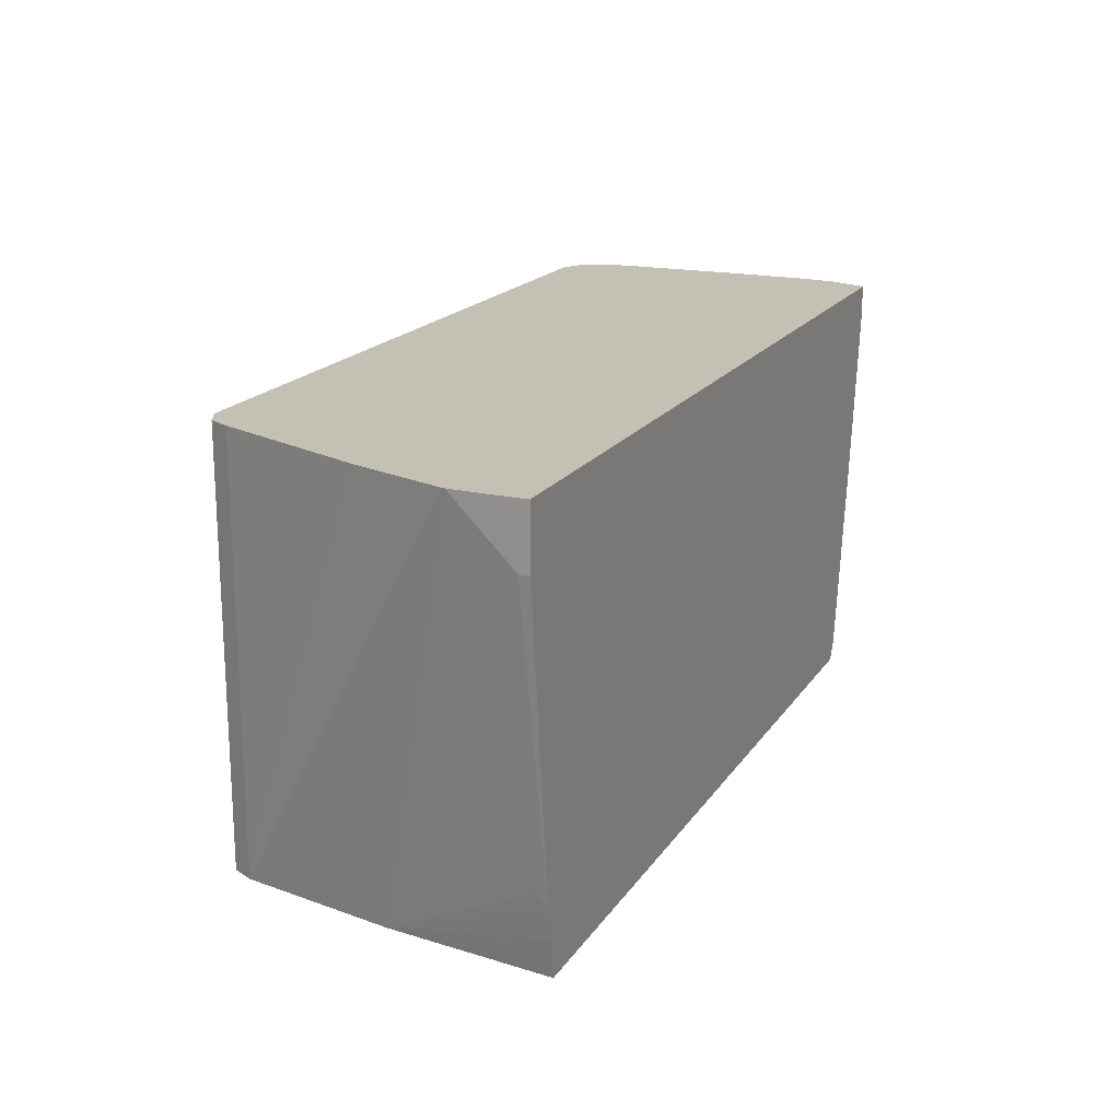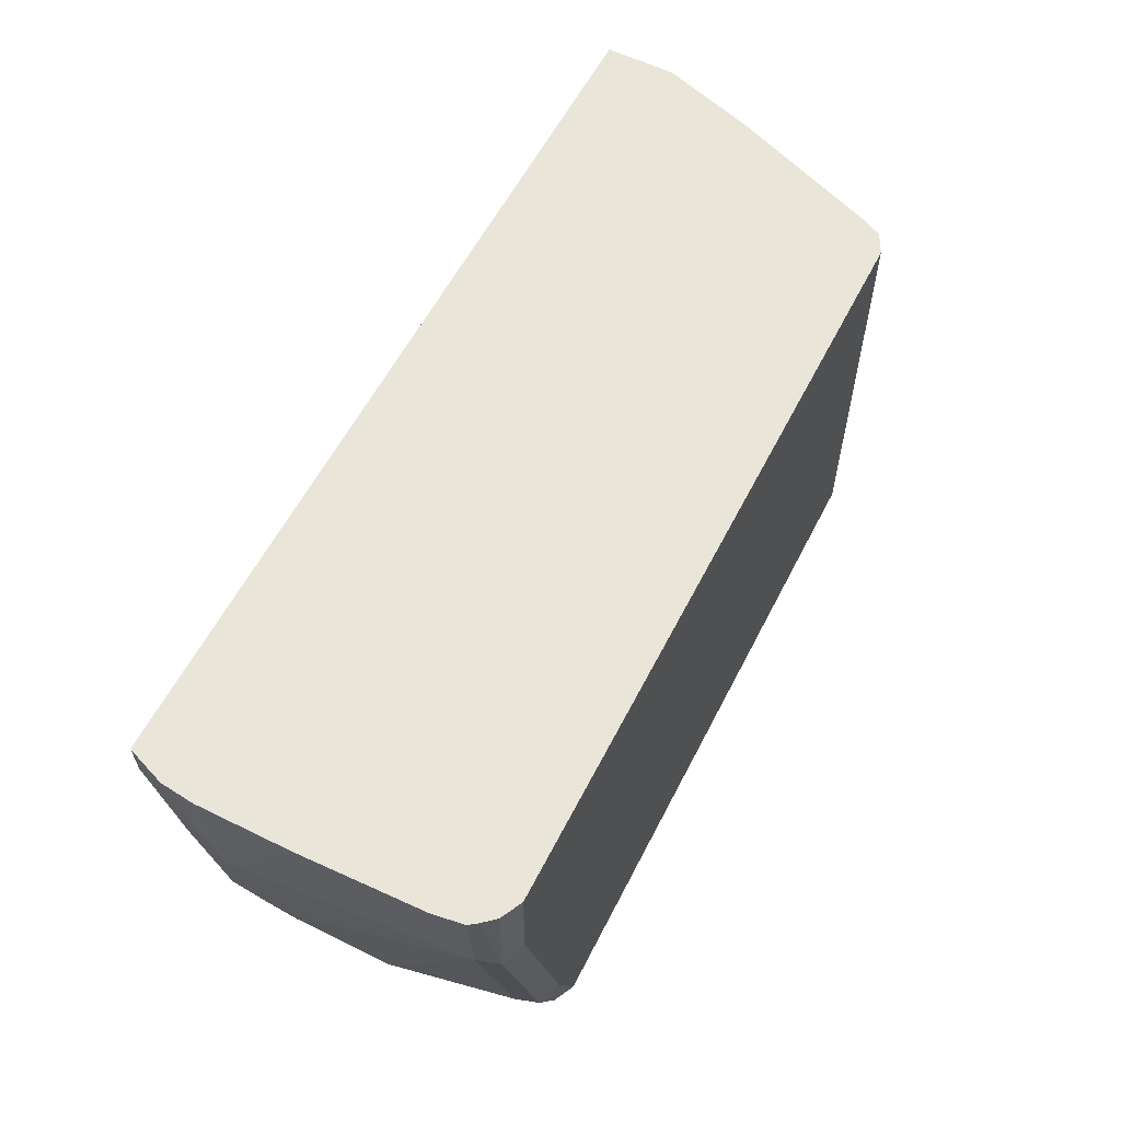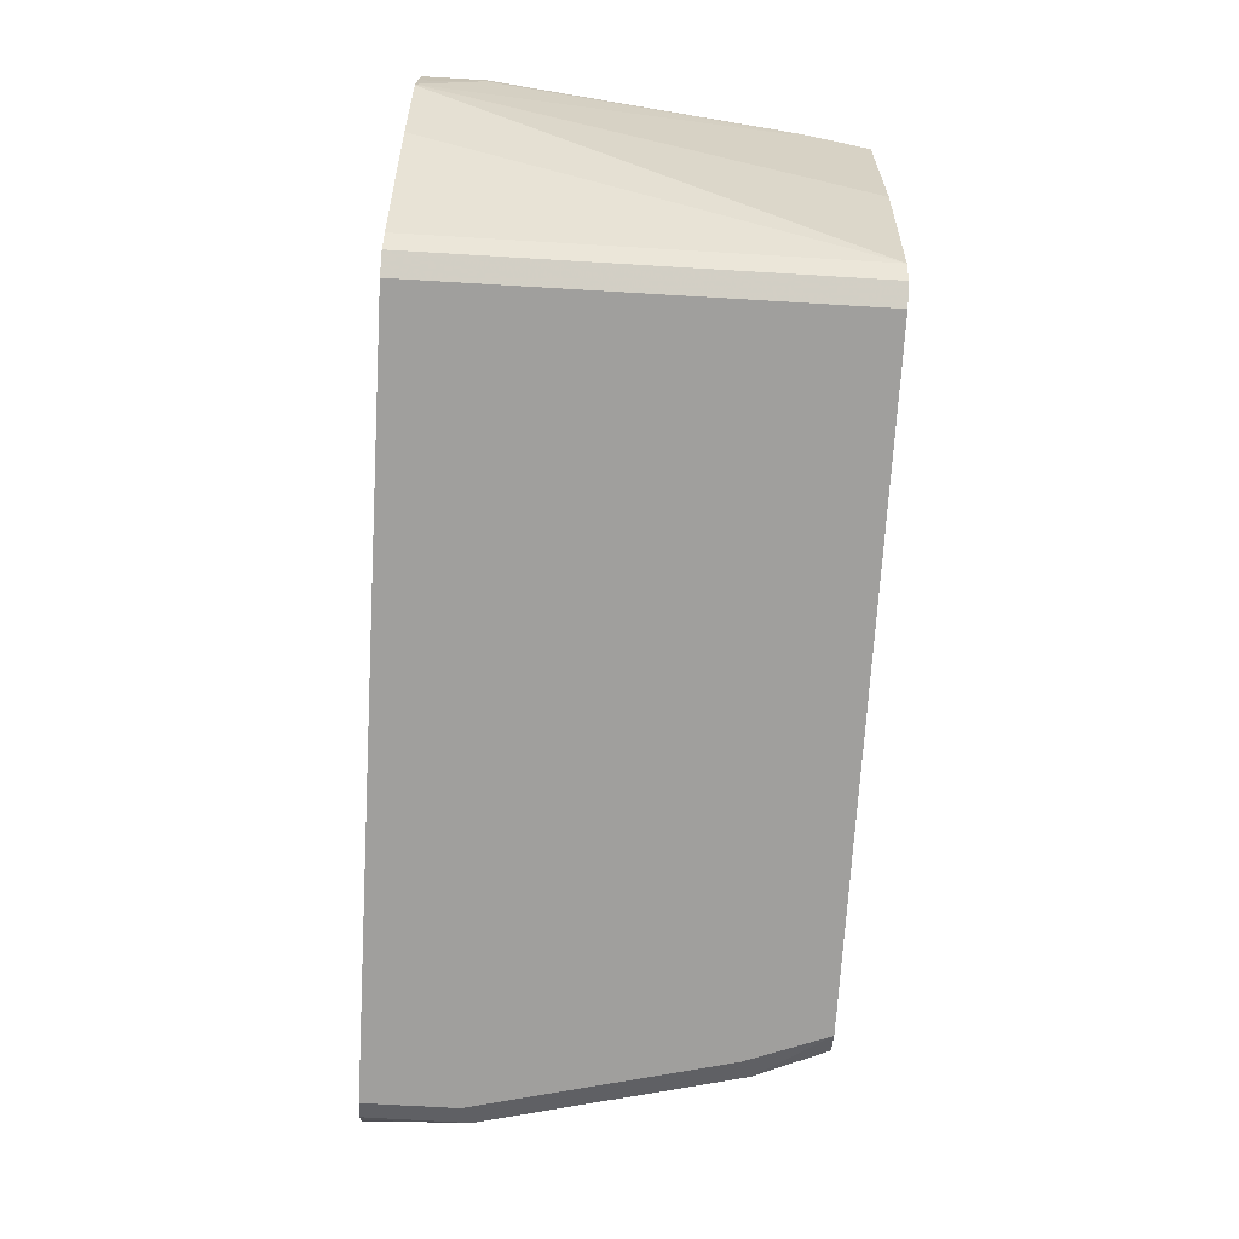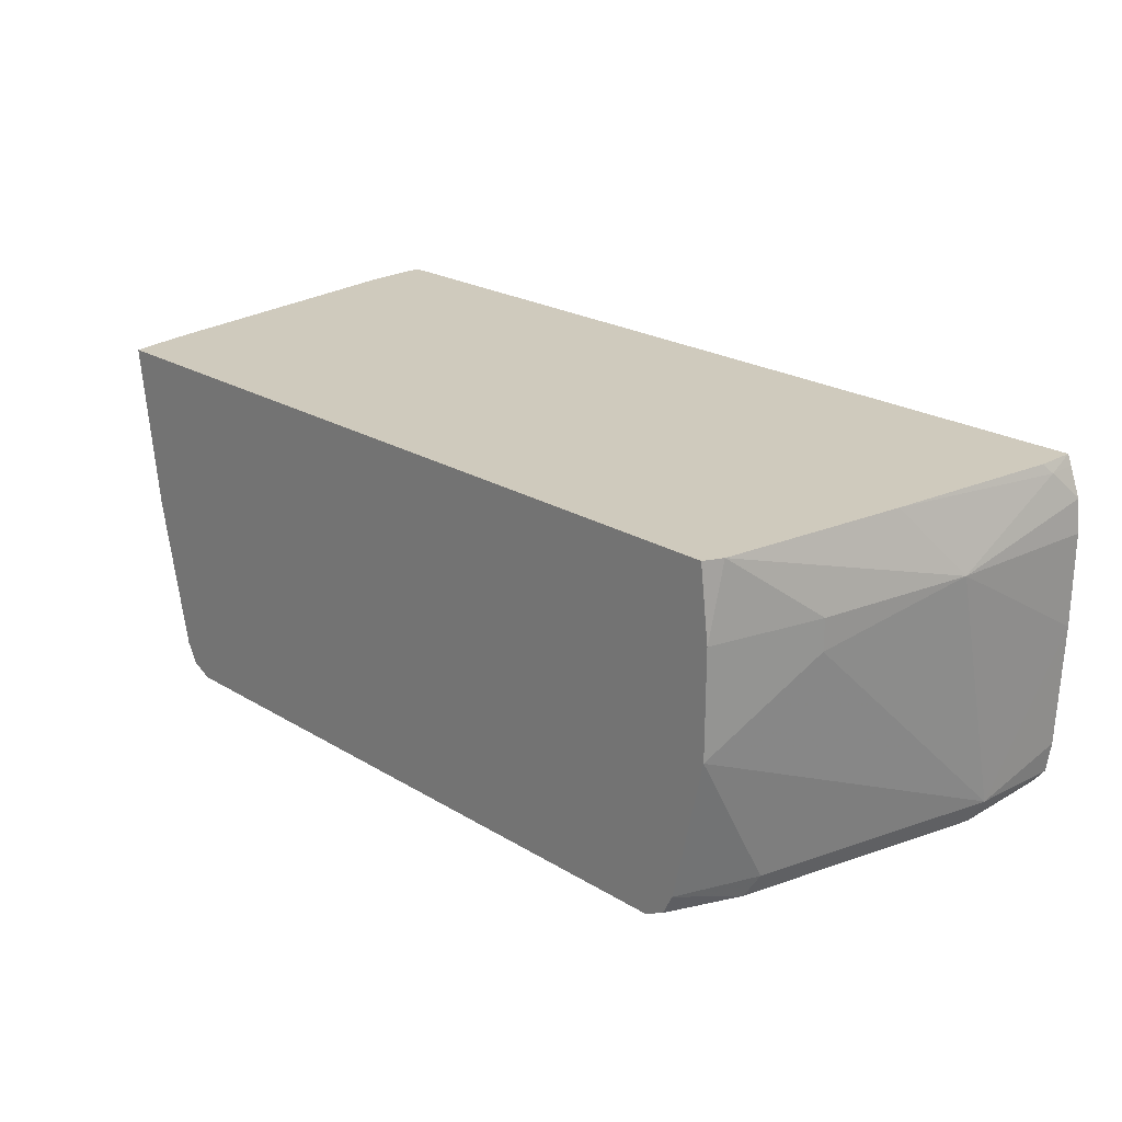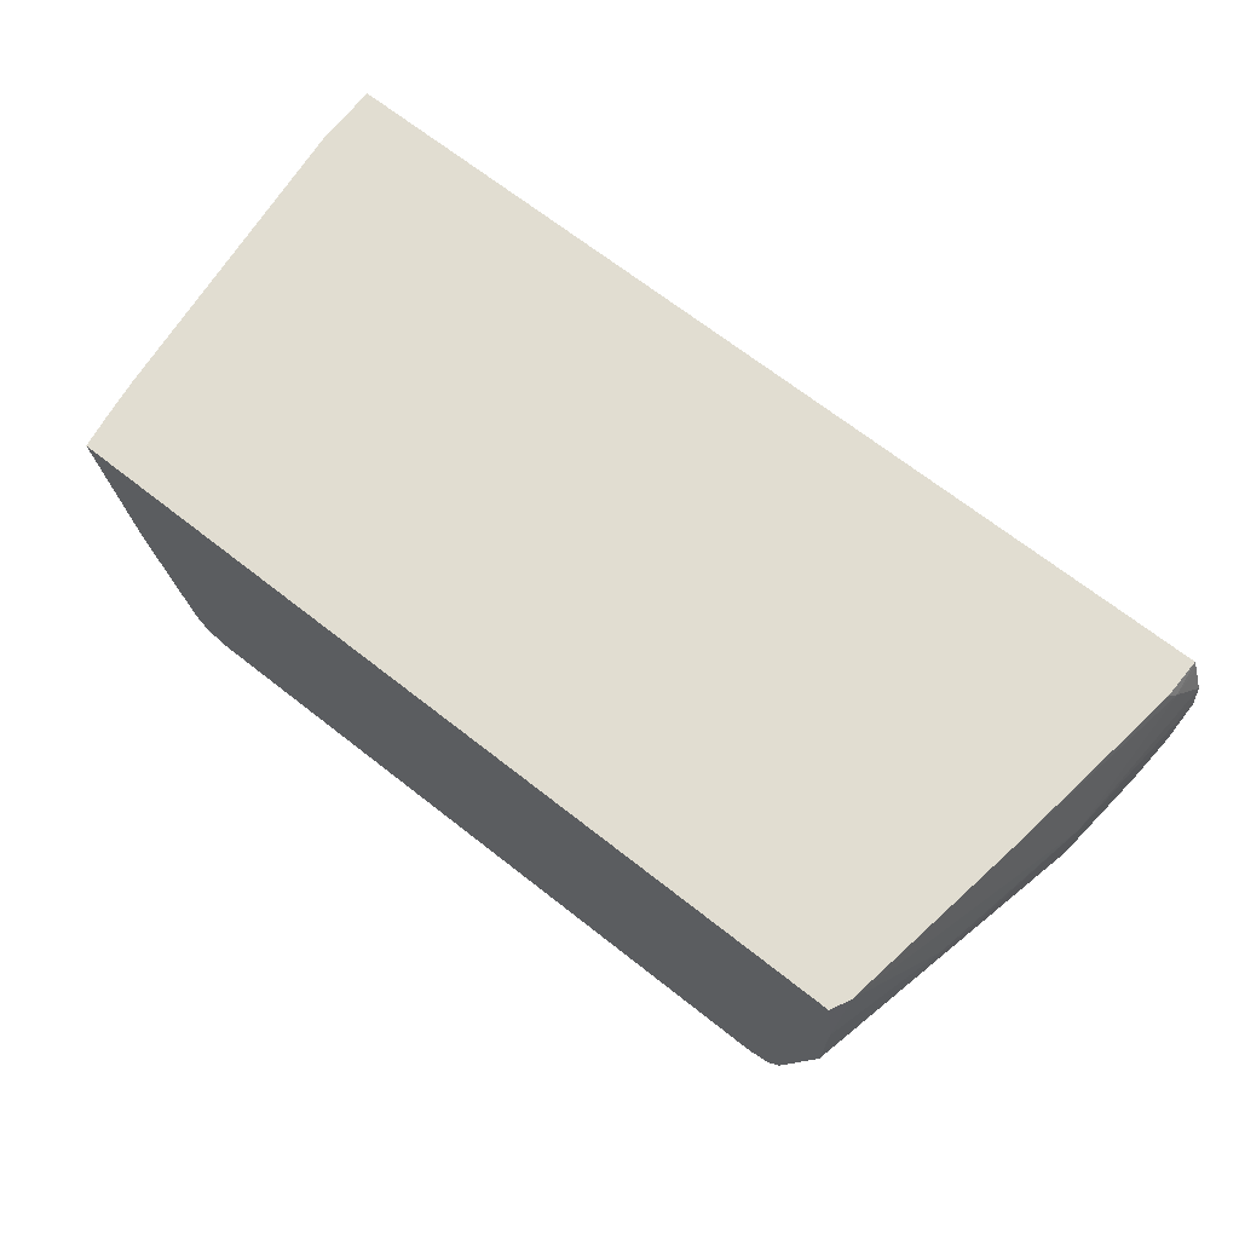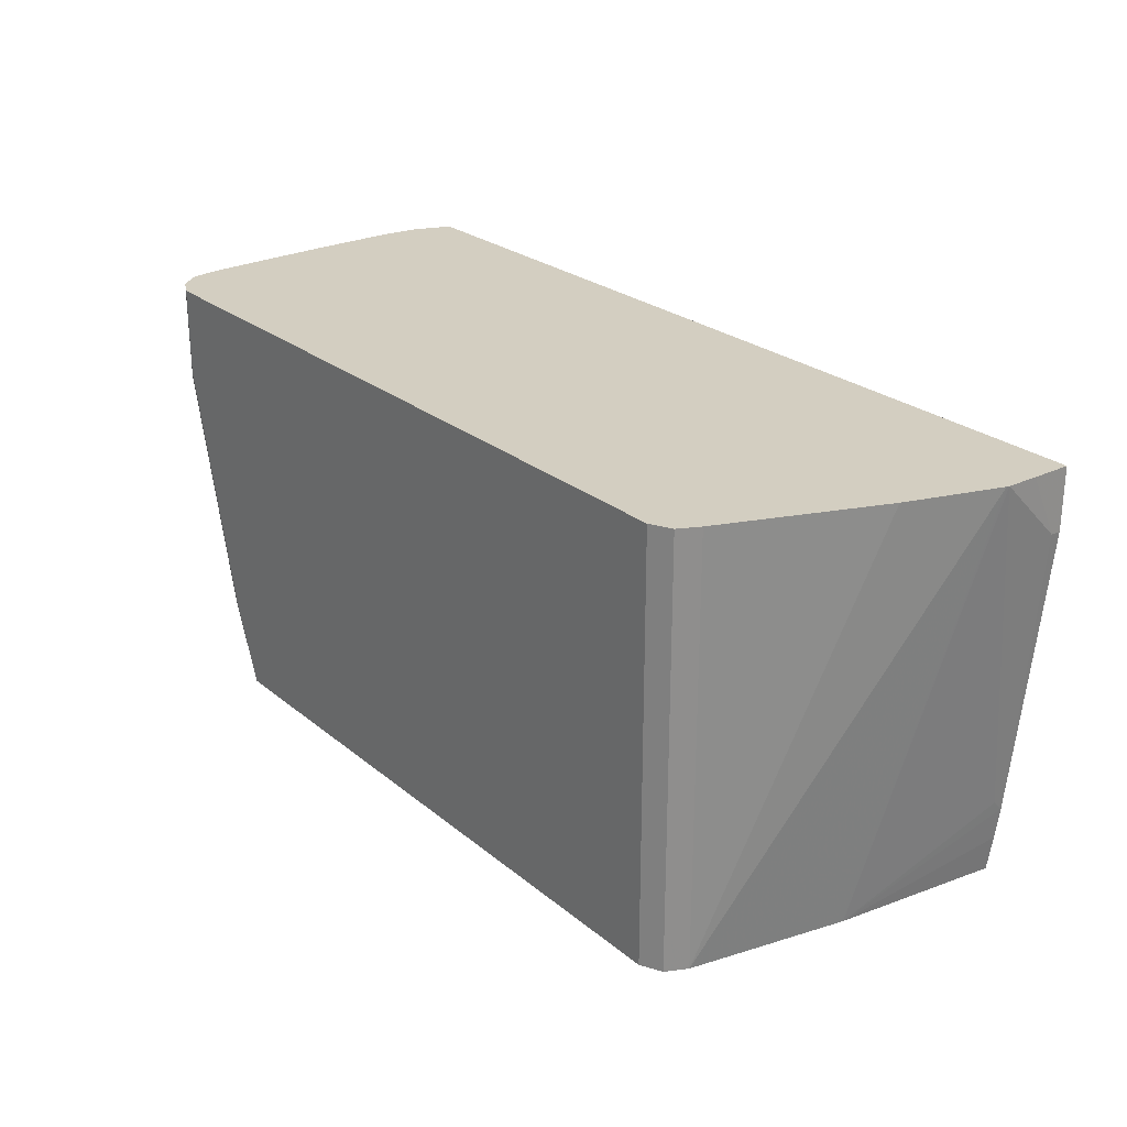
<metadata>
{"format":"obj","ext":"obj","renderer":"f3d","projection":"perspective","resolution":1024,"background":"white","views":[{"elev":18.4,"azim":113.6,"up":"+Z"},{"elev":58.4,"azim":-63.1,"up":"+Z"},{"elev":-71.3,"azim":86.6,"up":"+Y"},{"elev":23.1,"azim":-134.5,"up":"+Y"},{"elev":68.8,"azim":-141.9,"up":"+Y"},{"elev":25.3,"azim":52.2,"up":"+Z"}]}
</metadata>
<code>
v 0.2832 -0.07618 -0.2194
v 0.2871 -0.07618 -0.1949
v 0.2695 -0.1866 -0.2194
v -0.2427 -0.07618 -0.2194
v 0.2902 -0.07618 -0.1726
v 0.2902 -0.08293 -0.1658
v 0.3106 -0.1232 0.06086
v 0.3102 -0.1251 0.06086
v 0.2487 -0.2902 -0.2194
v -0.2487 -0.1244 -0.2194
v -0.2487 -0.07618 -0.2073
v 0.311 -0.07618 0.02072
v 0.311 -0.08293 0.02072
v 0.311 -0.1023 0.06086
v 0.2898 -0.1868 0.06086
v 0.2487 -0.2902 0.06086
v 0.2436 -0.3006 -0.1969
v 0.2418 -0.304 -0.2194
v -0.2487 -0.1952 -0.2194
v -0.2695 -0.1244 -0.1451
v -0.2902 -0.1244 -0.04147
v -0.2695 -0.07618 -0.08292
v 0.311 -0.07618 0.06086
v 0.2418 -0.304 0.06086
v 0.228 -0.311 -0.2194
v -0.228 -0.2902 -0.2194
v -0.2487 -0.2902 -0.1658
v -0.2902 -0.2902 -1.841e-05
v -0.2695 -0.1451 -0.1451
v -0.2999 -0.1866 0.06086
v -0.2999 -0.1244 0.06086
v -0.2975 -0.1023 0.06086
v -0.2902 -0.08293 0.04146
v -0.2868 -0.07618 0.03468
v -0.2875 -0.07618 0.06086
v 0.228 -0.311 0.06086
v -0.2073 -0.311 -0.2194
v -0.2211 -0.304 -0.2194
v -0.2418 -0.304 -0.1727
v -0.2833 -0.304 -0.006932
v -0.2945 -0.2902 0.06086
v -0.2975 -0.2695 0.06086
v -0.2902 -0.08293 0.06086
v -0.2695 -0.311 0.06086
v -0.228 -0.311 -0.1658
v -0.2695 -0.311 -1.841e-05
v -0.2833 -0.304 0.06086
v -0.2904 -0.2959 0.06086
f 21 32 33
f 40 48 41
f 19 27 28
f 19 28 29
f 21 30 31
f 21 28 30
f 21 31 32
f 19 26 27
f 20 29 21
f 18 36 25
f 10 20 11
f 17 24 18
f 16 24 17
f 12 14 13
f 12 23 14
f 11 21 22
f 11 20 21
f 10 29 20
f 10 19 29
f 21 33 22
f 18 24 36
f 21 29 28
f 39 45 46
f 25 36 44
f 9 15 16
f 40 47 48
f 40 44 47
f 40 46 44
f 39 46 40
f 37 39 38
f 37 45 39
f 33 35 34
f 33 43 35
f 22 33 34
f 32 43 33
f 28 41 42
f 28 40 41
f 27 40 28
f 27 39 40
f 26 39 27
f 26 38 39
f 25 45 37
f 25 46 45
f 25 44 46
f 28 42 30
f 9 17 18
f 7 43 32
f 8 15 9
f 2 5 3
f 1 5 2
f 1 12 5
f 1 23 12
f 1 35 23
f 1 34 35
f 1 22 34
f 1 11 22
f 1 4 11
f 1 19 10
f 1 26 19
f 1 38 26
f 1 37 38
f 1 25 37
f 1 18 25
f 1 9 18
f 1 3 9
f 1 2 3
f 9 16 17
f 3 5 6
f 3 6 7
f 1 10 4
f 3 8 9
f 3 7 8
f 7 15 8
f 7 16 15
f 7 24 16
f 7 36 24
f 7 44 36
f 7 48 47
f 7 41 48
f 7 42 41
f 7 30 42
f 7 47 44
f 7 31 30
f 7 32 31
f 7 35 43
f 7 23 35
f 7 14 23
f 7 13 14
f 6 13 7
f 5 13 6
f 5 12 13
f 4 10 11

</code>
